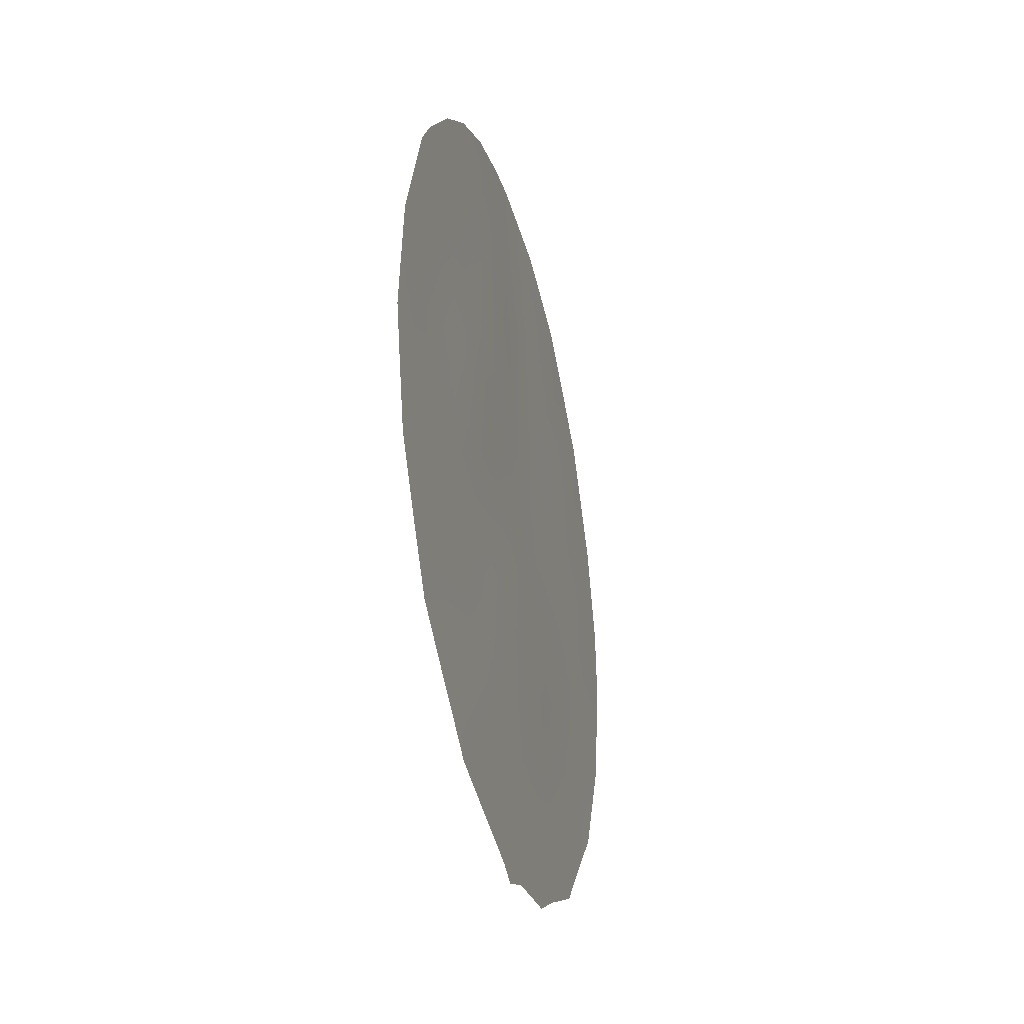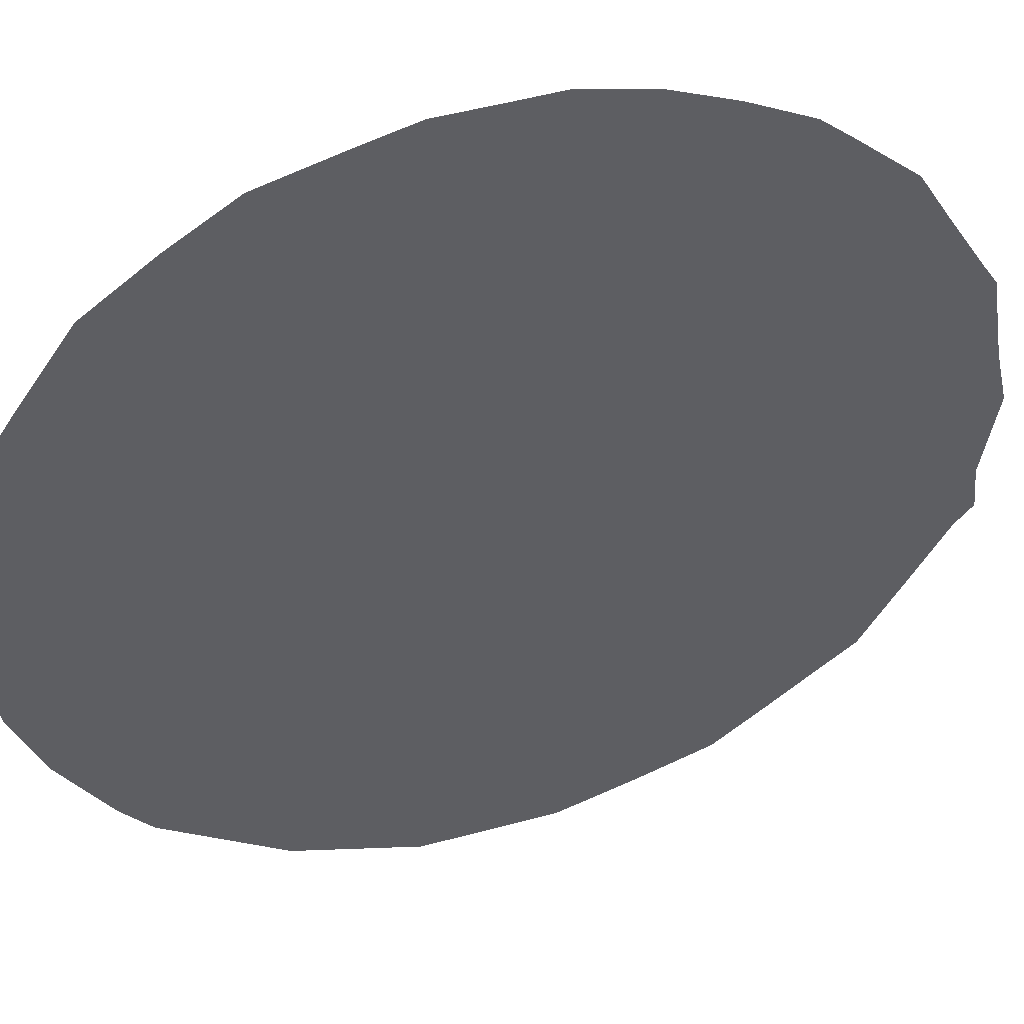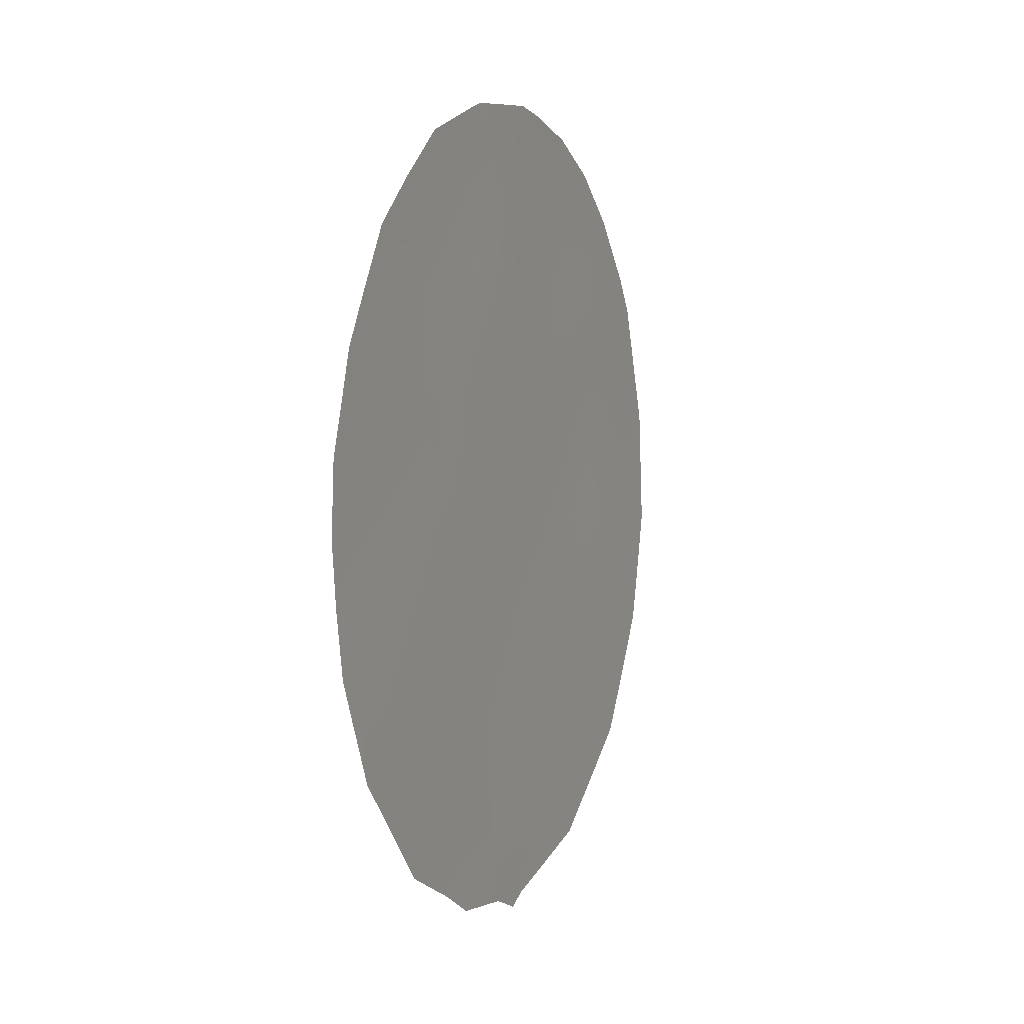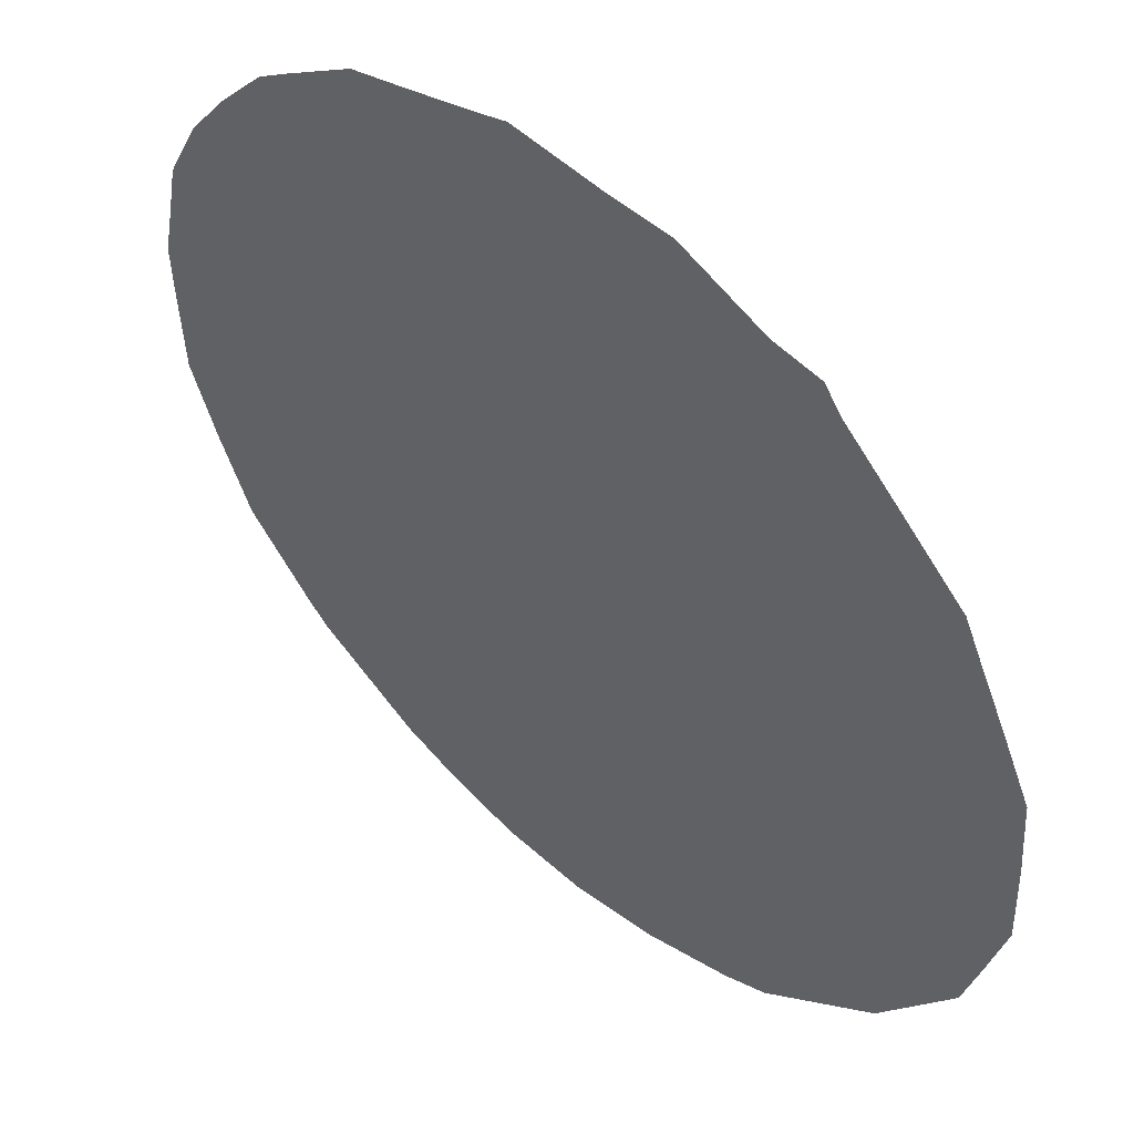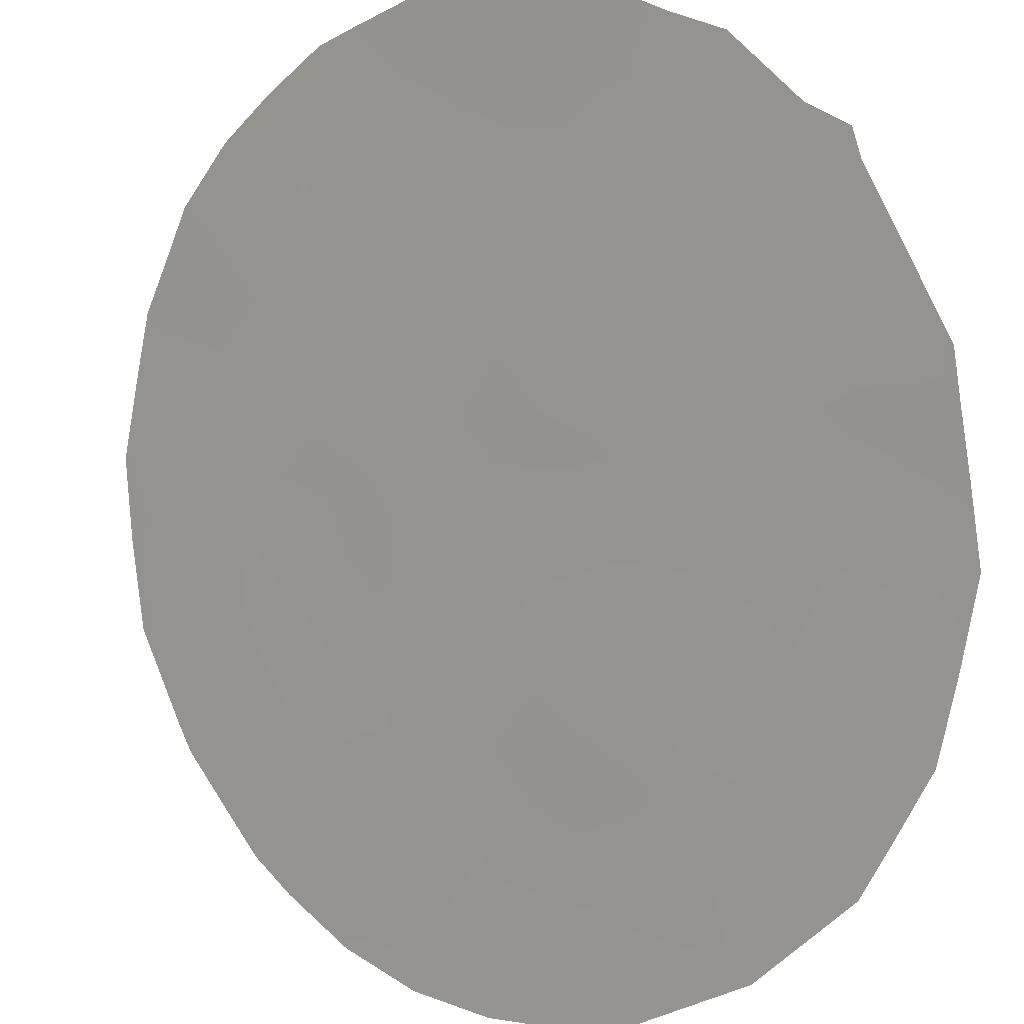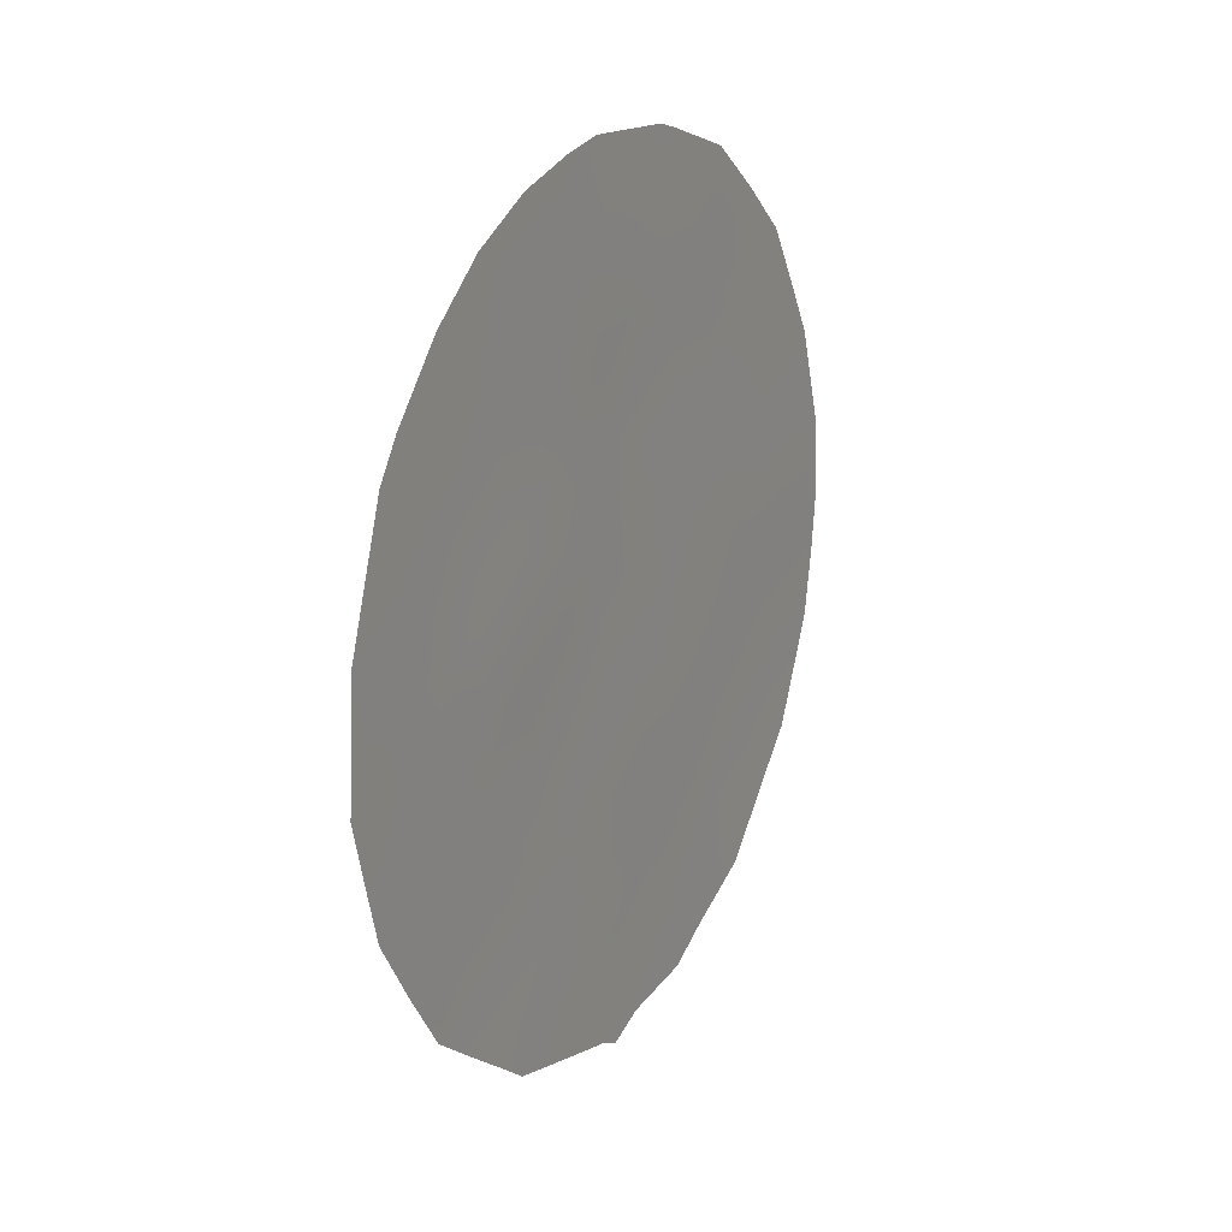
<metadata>
{"format":"obj","ext":"obj","renderer":"f3d","projection":"perspective","resolution":1024,"background":"white","views":[{"elev":-34.9,"azim":-28.2,"up":"+Z"},{"elev":0.8,"azim":64.9,"up":"+Y"},{"elev":5.6,"azim":160.4,"up":"+Z"},{"elev":-15.1,"azim":159.5,"up":"+Y"},{"elev":-48.5,"azim":146.4,"up":"+Y"},{"elev":19.8,"azim":-13.0,"up":"+Z"}]}
</metadata>
<code>
v -45.96 44.68 16.67
v -47.13 43.39 19.67
v -48.41 42.04 19.63
v -46.55 44.01 24.13
v -46 44.61 20.98
v -43.64 47.13 21.66
v -48.35 42.14 15.71
v -47.85 42.58 24.72
v -44.48 46.21 24.92
v -45.53 45.06 25.63
v -50.11 40.16 24.02
v -49.72 40.6 22.34
v -47.56 42.91 22.94
v -48.84 41.53 23.58
v -43.89 46.9 18.03
v -48.61 41.78 21.67
v -47.03 43.55 15.27
v -47.34 43.2 17.3
v -44.74 45.99 16.46
v -47.18 43.34 20.82
v -47.94 42.47 26.58
v -45.83 44.78 23.9
v -49.1 41.23 25.42
v -46.88 43.63 25.87
v -46.14 44.46 22.1
v -46.07 44.54 18.81
v -44.89 45.8 20.41
v -48.51 41.95 17.71
v -44.93 45.78 18.37
v -43.54 47.24 23.5
v -44.79 45.89 22.66
v -49.53 40.86 18.59
v -49.88 40.45 20.43
v -45.95 44.61 27.2
v -45.11 45.52 26.8
v -46.21 44.33 27.31
v -44.49 46.2 26.09
v -43.95 46.79 25.4
v -42.97 47.86 20.26
v -43.09 47.74 19.27
v -45.77 44.9 15.08
v -50.56 39.67 24.17
v -43.27 47.53 23.72
v -48.47 41.89 26.97
v -42.95 47.87 22.27
v -43.24 47.59 18.77
v -43.56 47.24 17.7
v -46.59 44.02 14.92
v -46.99 43.6 14.68
v -48.65 41.82 15.36
v -49.15 41.16 26.45
v -51.08 39.17 20.42
v -47.22 43.36 14.84
v -50.32 39.92 24.72
v -44.4 46.35 16.29
v -51 39.23 22.24
v -47.32 43.15 27.39
v -50.75 39.55 18.63
v -44.55 46.19 16.03
v -48.97 41.47 15.71
v -42.9 47.92 21.2
v -49.95 40.44 16.76
v -45.9 44.66 26.54
v -46.25 44.3 25.76
v -46.65 43.87 26.6
v -46.62 43.97 16.92
v -47.18 43.38 16.15
v -46.65 43.91 21.42
v -44.99 45.66 25.42
v -44.95 45.72 24.45
v -46.76 43.74 27.35
v -45.29 45.4 16.4
v -44.83 45.89 17.36
v -45.44 45.24 17.51
v -49.65 40.64 24.75
v -49.75 40.52 25.7
v -43.99 46.74 24.23
v -43.54 47.24 24.4
v -43.72 47.07 19.75
v -45.3 45.4 15.48
v -50.78 39.45 23.21
v -50.47 39.78 23.19
v -46.36 44.22 23.2
v -47.06 43.45 23.52
v -46.86 43.67 22.56
v -47.22 43.28 24.4
v -47.71 42.73 23.85
v -43.55 47.22 22.63
v -43.1 47.71 22.94
v -45.51 45.15 18.56
v -46.06 44.57 17.73
v -49.92 40.37 23.12
v -49.32 41.03 22.93
v -49.49 40.83 23.85
v -48.98 41.37 24.5
v -48.34 42.06 24.17
v -48.47 41.91 25.07
v -47.91 42.54 21.29
v -47.37 43.13 21.92
v -48.07 42.36 22.31
v -49.03 41.4 18.2
v -48.99 41.43 19.02
v -48.21 42.21 23.27
v -48.71 41.67 22.64
v -48.55 41.81 26.02
v -50.6 39.68 20.43
v -50.93 39.35 19.59
v -50.32 40 19.51
v -46.66 43.92 18.03
v -46.59 43.97 19.16
v -47.19 43.34 18.53
v -47.64 42.89 15.5
v -47.91 42.61 15.09
v -46.72 43.82 25.02
v -47.34 43.13 25.3
v -47.9 42.61 16.37
v -47.8 42.69 20.23
v -47.73 42.76 19.16
v -50.43 39.84 21.35
v -51.04 39.2 21.33
v -50.25 40.03 22.27
v -49.8 40.52 21.52
v -47.29 43.18 26.42
v -48.52 41.9 20.66
v -46.04 44.54 24.86
v -50.09 40.26 18.6
v -50.35 40 17.66
v -49.73 40.66 17.83
v -44.56 46.13 23.82
v -44.07 46.67 23.17
v -44.38 46.38 18.21
v -44.33 46.42 17.25
v -43.95 46.83 17.05
v -47.78 42.64 27.27
v -47.95 42.46 25.64
v -44.17 46.56 22.13
v -44.38 46.37 19.14
v -43.81 46.98 18.92
v -45.17 45.48 23.61
v -46.49 44.12 15.88
v -49.22 41.12 22
v -45.6 45.02 22.85
v -44.33 46.41 20.08
v -44.94 45.76 19.38
v -48.03 42.47 17.28
v -43.72 47.06 20.64
v -44.26 46.47 21.08
v -45.49 45.16 19.62
v -45.43 45.22 20.69
v -46.02 44.6 19.9
v -47.81 42.69 18.13
v -44.81 45.88 21.47
v -43.24 47.56 21.18
v -49.12 41.27 20.02
v -49.23 41.19 17.23
v -49.45 40.97 16.22
v -45.42 45.22 21.77
v -49.21 41.15 21.04
v -46.55 44.02 20.28
v -48.64 41.82 16.62
v -49.64 40.72 19.34
v -48.35 42.11 18.61
v -45.4 45.22 24.6
v -45.93 44.73 15.67
f 10 35 63
f 64 63 65
f 66 67 140
f 69 163 70
f 72 73 74
f 72 164 80
f 56 82 81
f 83 84 85
f 86 87 84
f 30 88 89
f 74 90 91
f 92 93 94
f 95 96 97
f 98 99 100
f 92 82 121
f 100 103 104
f 15 47 46
f 17 49 48
f 23 105 51
f 96 103 87
f 106 107 108
f 66 91 109
f 109 110 111
f 112 116 7
f 114 115 86
f 9 38 37
f 112 67 116
f 3 118 117
f 119 120 106
f 122 121 119
f 117 98 124
f 11 54 42
f 64 114 125
f 163 125 22
f 126 127 128
f 129 130 77
f 132 131 73
f 132 55 133
f 75 94 95
f 19 59 55
f 30 43 78
f 21 123 57
f 123 135 115
f 136 88 130
f 7 60 50
f 137 131 138
f 68 85 99
f 139 129 70
f 6 153 45
f 1 140 164
f 17 53 49
f 23 51 76
f 105 97 135
f 141 104 93
f 142 22 83
f 137 143 144
f 143 146 147
f 90 144 148
f 149 150 148
f 152 147 136
f 146 79 39
f 45 153 61
f 160 155 156
f 101 128 155
f 149 152 157
f 25 157 142
f 161 108 126
f 154 124 158
f 122 158 141
f 110 150 159
f 5 68 159
f 63 35 34
f 24 64 65
f 64 10 63
f 36 65 63
f 34 36 63
f 1 66 140
f 66 18 67
f 140 67 17
f 5 25 68
f 37 69 9
f 69 37 35
f 9 69 70
f 69 10 163
f 139 163 22
f 65 36 71
f 123 71 57
f 1 72 74
f 72 19 73
f 74 73 29
f 76 75 23
f 11 75 54
f 76 54 75
f 78 77 30
f 9 77 38
f 78 38 77
f 39 79 40
f 72 1 164
f 80 164 41
f 19 72 80
f 80 59 19
f 11 42 82
f 81 82 42
f 25 83 85
f 83 4 84
f 85 84 13
f 4 86 84
f 86 8 87
f 84 87 13
f 88 45 89
f 45 88 6
f 89 43 30
f 1 74 91
f 74 29 90
f 91 90 26
f 11 92 94
f 92 12 93
f 94 93 14
f 23 95 97
f 95 14 96
f 97 96 8
f 16 98 100
f 98 20 99
f 100 99 13
f 12 92 121
f 92 11 82
f 121 82 56
f 32 101 102
f 102 162 3
f 16 100 104
f 100 13 103
f 104 103 14
f 44 105 21
f 105 44 51
f 8 96 87
f 96 14 103
f 87 103 13
f 33 106 108
f 106 52 107
f 108 107 58
f 18 66 109
f 66 1 91
f 109 91 26
f 18 109 111
f 109 26 110
f 111 110 2
f 50 113 7
f 17 112 53
f 113 53 112
f 4 114 86
f 114 24 115
f 86 115 8
f 7 113 112
f 112 17 67
f 116 67 18
f 2 117 118
f 117 2 20
f 33 119 106
f 119 56 120
f 106 120 52
f 33 122 119
f 122 12 121
f 119 121 56
f 71 123 65
f 134 21 57
f 3 117 124
f 117 20 98
f 124 98 16
f 64 24 114
f 125 114 4
f 22 125 4
f 32 126 128
f 126 58 127
f 128 127 62
f 9 129 77
f 129 31 130
f 77 130 30
f 19 55 132
f 132 15 131
f 73 131 29
f 19 132 73
f 15 132 133
f 133 47 15
f 23 75 95
f 75 11 94
f 95 94 14
f 134 44 21
f 24 123 115
f 123 21 135
f 115 135 8
f 31 136 130
f 136 6 88
f 130 88 30
f 137 29 131
f 138 131 15
f 20 68 99
f 68 25 85
f 99 85 13
f 139 31 129
f 70 129 9
f 48 140 17
f 140 48 164
f 21 105 135
f 105 23 97
f 135 97 8
f 12 141 93
f 141 16 104
f 93 104 14
f 31 139 142
f 139 22 142
f 25 142 83
f 83 22 4
f 29 137 144
f 137 138 79
f 144 143 27
f 138 46 40
f 46 138 15
f 79 138 40
f 145 116 18
f 27 143 147
f 143 137 79
f 147 146 6
f 26 90 148
f 90 29 144
f 148 144 27
f 27 149 148
f 149 5 150
f 148 150 26
f 145 18 151
f 151 111 118
f 31 152 136
f 152 27 147
f 136 147 6
f 6 146 153
f 153 146 39
f 153 39 61
f 3 154 102
f 154 33 161
f 102 161 32
f 156 155 62
f 7 160 60
f 156 60 160
f 28 101 155
f 101 32 128
f 155 128 62
f 5 149 157
f 149 27 152
f 157 152 31
f 25 5 157
f 142 157 31
f 32 161 126
f 161 33 108
f 126 108 58
f 33 154 158
f 154 3 124
f 158 124 16
f 12 122 141
f 122 33 158
f 141 158 16
f 2 110 159
f 110 26 150
f 159 150 5
f 20 159 68
f 159 20 2
f 162 151 118
f 151 18 111
f 118 111 2
f 3 162 118
f 145 160 116
f 28 160 145
f 160 7 116
f 143 79 146
f 160 28 155
f 154 161 102
f 101 28 162
f 162 28 151
f 151 28 145
f 102 101 162
f 163 139 70
f 41 164 48
f 10 69 35
f 123 24 65
f 10 64 125
f 163 10 125

</code>
